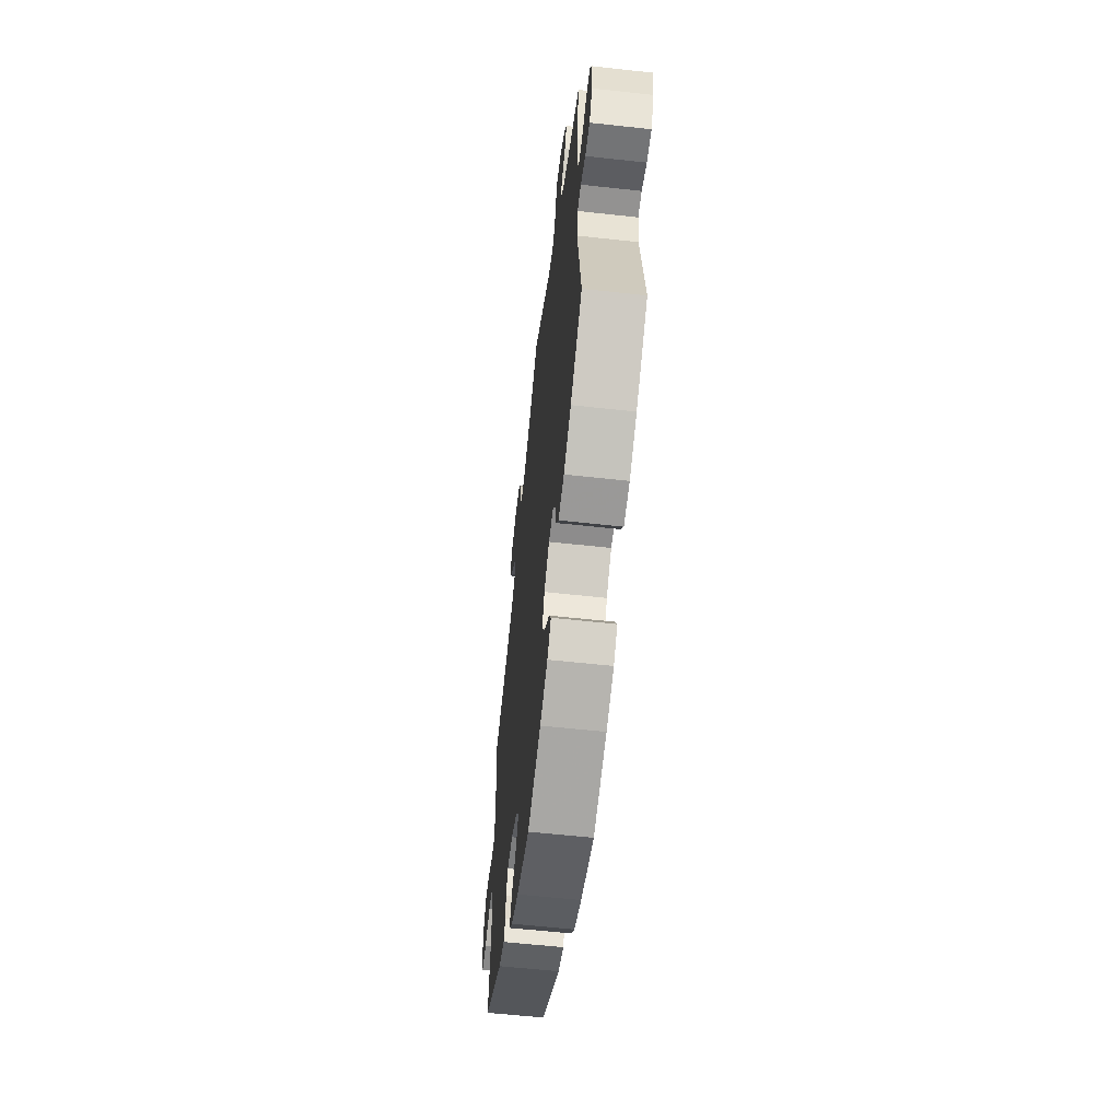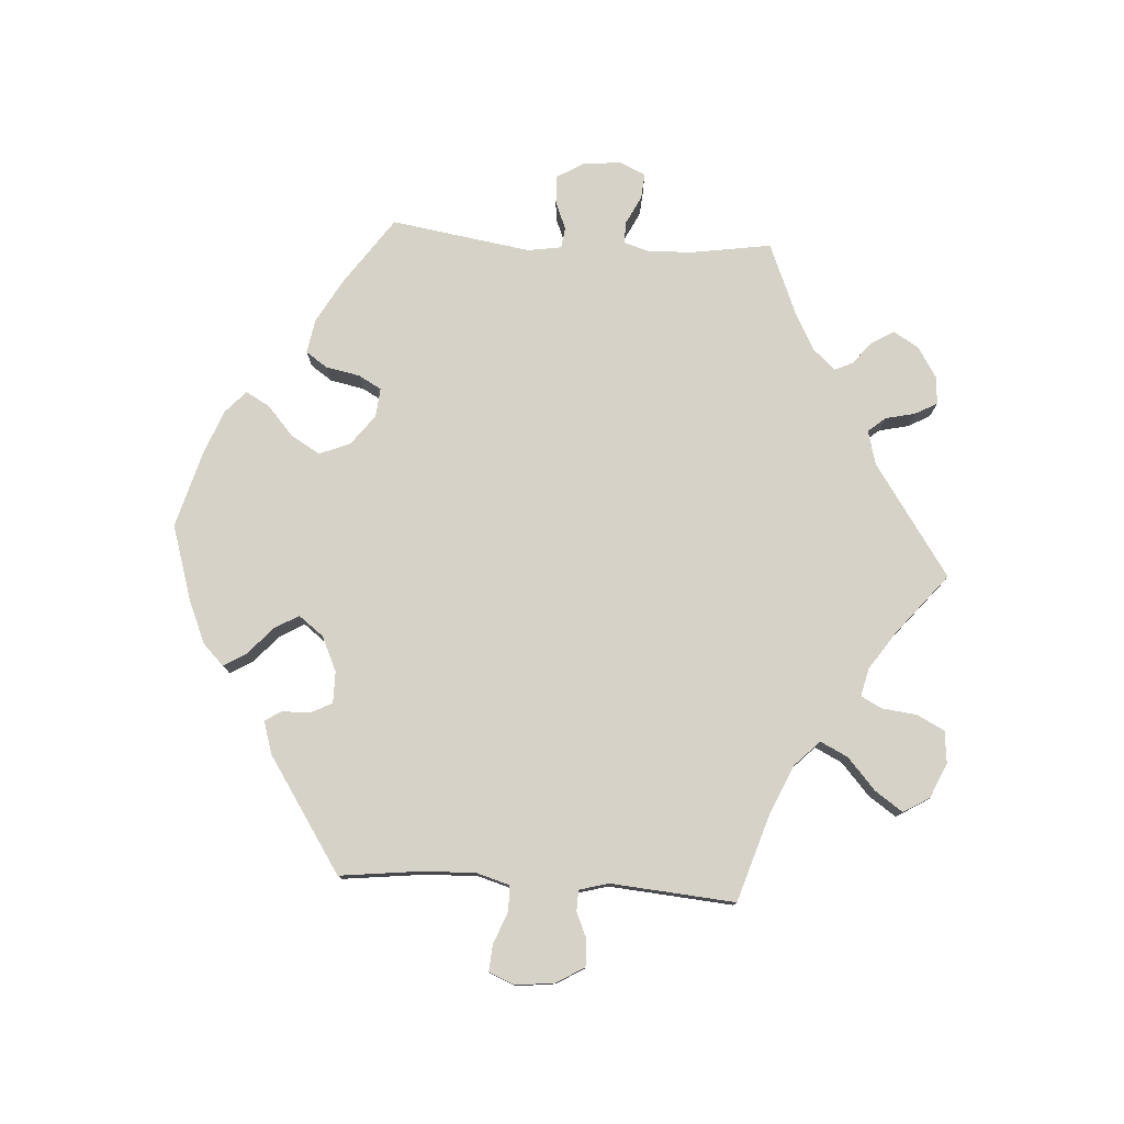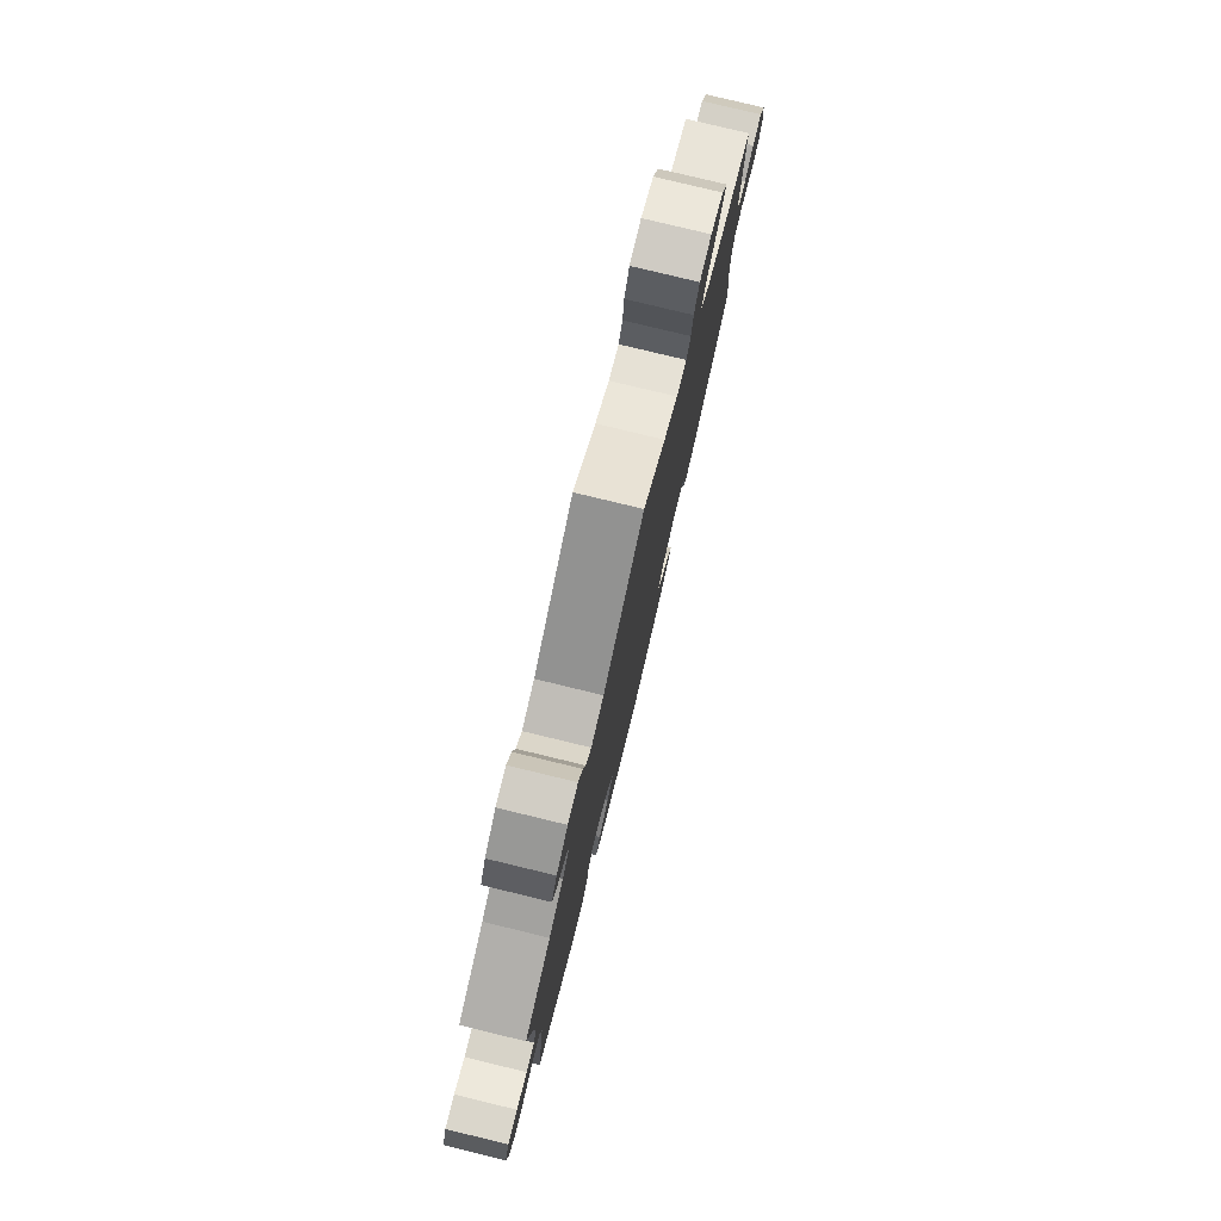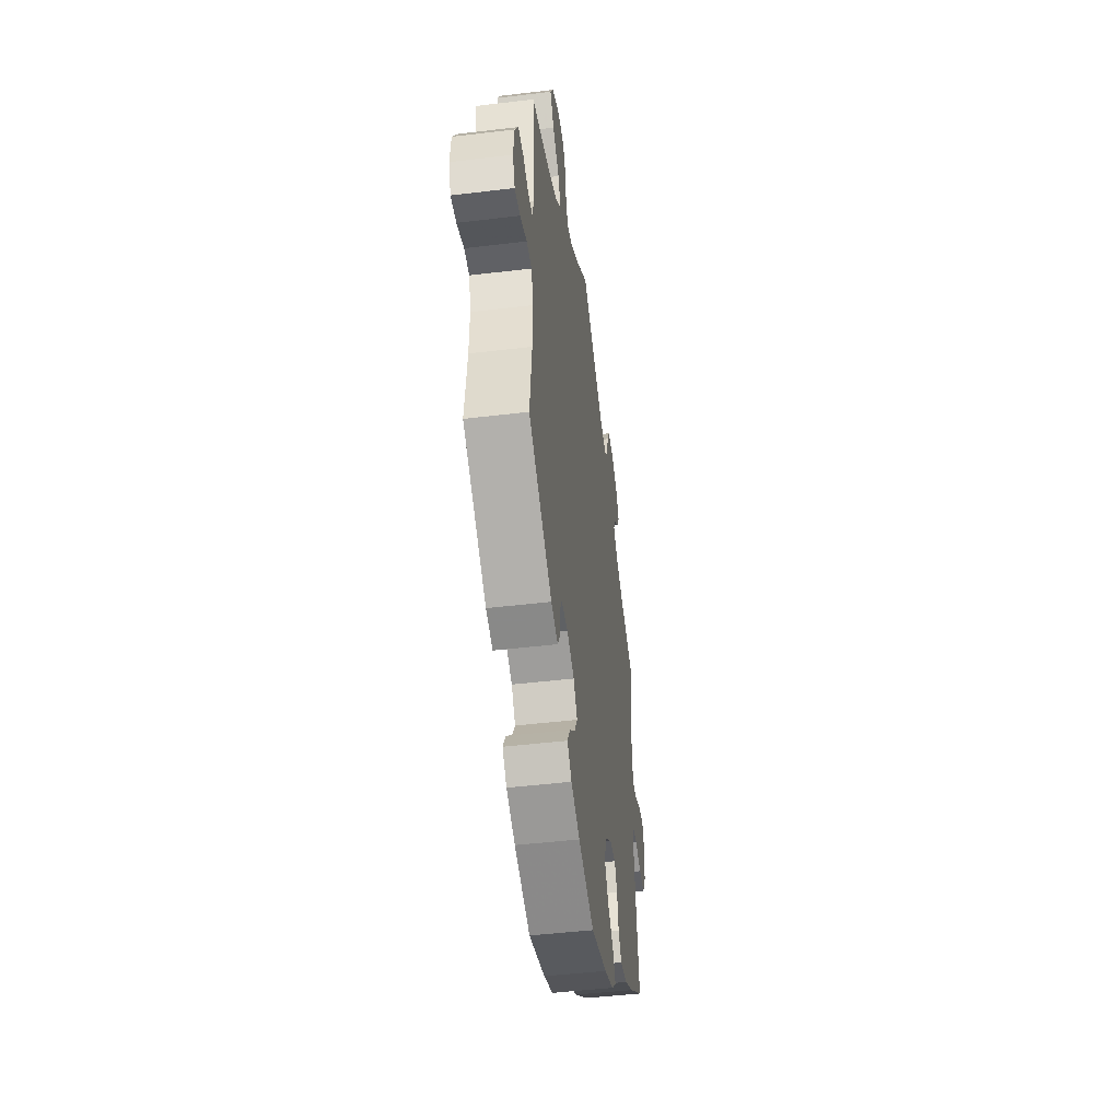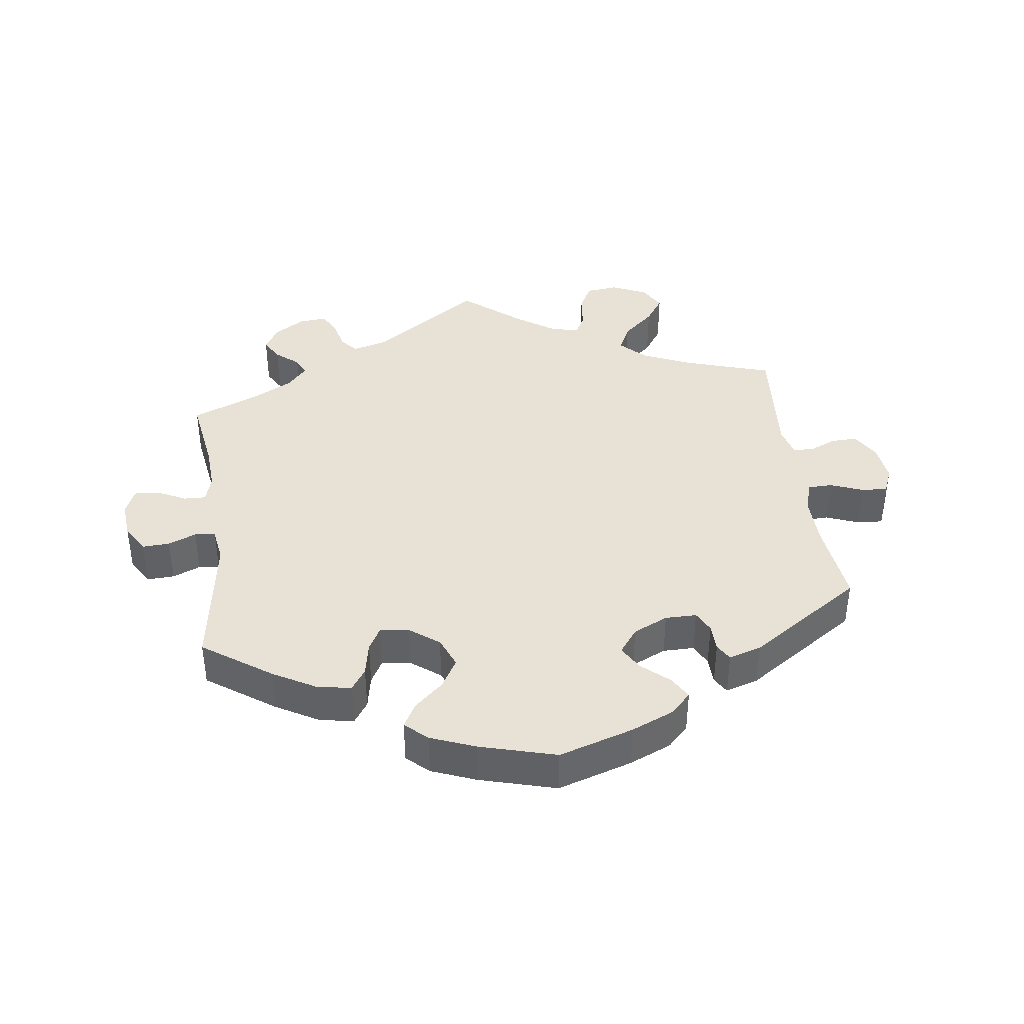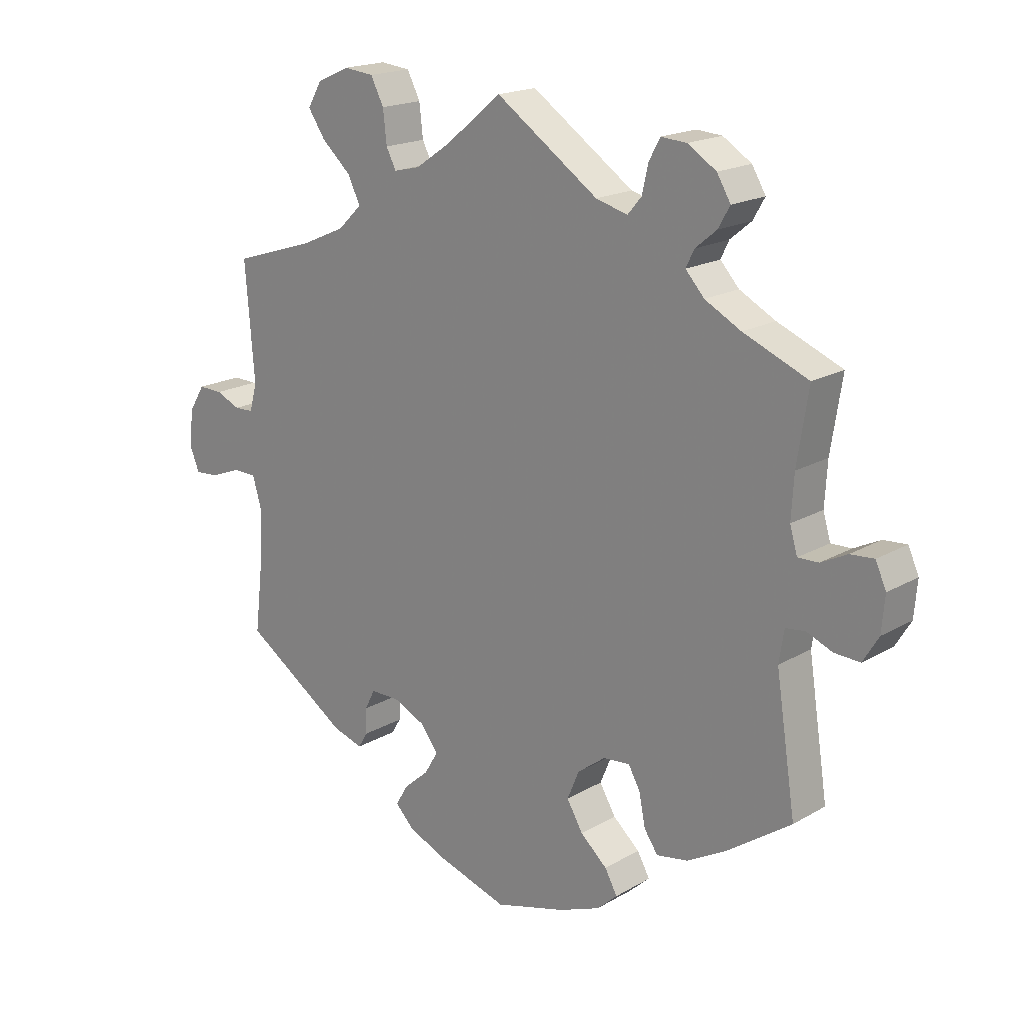
<metadata>
{"format":"obj","ext":"obj","renderer":"f3d","projection":"perspective","resolution":1024,"background":"white","views":[{"elev":-59.0,"azim":83.5,"up":"+Z"},{"elev":78.0,"azim":-86.2,"up":"+Y"},{"elev":78.7,"azim":103.6,"up":"+Z"},{"elev":-46.4,"azim":-82.2,"up":"+Z"},{"elev":40.1,"azim":172.4,"up":"+Y"},{"elev":18.5,"azim":42.1,"up":"+Z"}]}
</metadata>
<code>
v -0.111 0.07 -0.543
v -0.174 0.07 -0.516
v -0.205 0.07 -0.485
v -0.185 0.07 -0.451
v -0.145 0.07 -0.416
v -0.123 0.07 -0.379
v -0.151 0.07 -0.342
v -0.203 0.07 -0.318
v -0.25 0.07 -0.318
v -0.266 0.07 -0.35
v -0.267 0.07 -0.391
v -0.282 0.07 -0.416
v -0.331 0.07 -0.401
v -0.5 0.07 -0.289
v -0.485 0.07 -0.163
v -0.483 0.07 -0.088
v -0.497 0.07 -0.04
v -0.534 0.07 -0.039
v -0.583 0.07 -0.058
v -0.622 0.07 -0.061
v -0.638 0.07 -0.022
v -0.631 0.07 0.036
v -0.606 0.07 0.077
v -0.567 0.07 0.076
v -0.528 0.07 0.059
v -0.497 0.07 0.06
v -0.485 0.07 0.104
v -0.5 0.07 0.289
v -0.37 0.07 0.33
v -0.297 0.07 0.362
v -0.259 0.07 0.399
v -0.279 0.07 0.44
v -0.326 0.07 0.482
v -0.354 0.07 0.523
v -0.331 0.07 0.562
v -0.279 0.07 0.585
v -0.231 0.07 0.58
v -0.21 0.07 0.539
v -0.204 0.07 0.487
v -0.188 0.07 0.456
v -0.146 0.07 0.466
v -0.09 0.07 0.504
v 0 0.07 0.578
v 0.165 0.07 0.465
v 0.216 0.07 0.451
v 0.238 0.07 0.477
v 0.248 0.07 0.521
v 0.266 0.07 0.554
v 0.307 0.07 0.551
v 0.353 0.07 0.522
v 0.375 0.07 0.485
v 0.356 0.07 0.452
v 0.322 0.07 0.424
v 0.309 0.07 0.397
v 0.339 0.07 0.364
v 0.397 0.07 0.333
v 0.501 0.07 0.29
v 0.483 0.07 0.175
v 0.479 0.07 0.107
v 0.491 0.07 0.066
v 0.524 0.07 0.067
v 0.566 0.07 0.088
v 0.604 0.07 0.091
v 0.621 0.07 0.053
v 0.616 0.07 -0.004
v 0.591 0.07 -0.045
v 0.55 0.07 -0.043
v 0.508 0.07 -0.026
v 0.477 0.07 -0.03
v 0.469 0.07 -0.081
v 0.501 0.07 -0.289
v 0.399 0.07 -0.36
v 0.335 0.07 -0.396
v 0.284 0.07 -0.405
v 0.262 0.07 -0.373
v 0.252 0.07 -0.322
v 0.233 0.07 -0.288
v 0.19 0.07 -0.292
v 0.145 0.07 -0.326
v 0.126 0.07 -0.372
v 0.152 0.07 -0.416
v 0.195 0.07 -0.454
v 0.215 0.07 -0.49
v 0.182 0.07 -0.52
v 0.116 0.07 -0.546
v 0.001 0.07 -0.578
v -0.111 0 -0.543
v -0.174 0 -0.516
v -0.205 0 -0.485
v -0.185 0 -0.451
v -0.145 0 -0.416
v -0.123 0 -0.379
v -0.151 0 -0.342
v -0.203 0 -0.318
v -0.25 0 -0.318
v -0.266 0 -0.35
v -0.267 0 -0.391
v -0.282 0 -0.416
v -0.331 0 -0.401
v -0.5 0 -0.289
v -0.485 0 -0.163
v -0.483 0 -0.088
v -0.497 0 -0.04
v -0.534 0 -0.039
v -0.583 0 -0.058
v -0.622 0 -0.061
v -0.638 0 -0.022
v -0.631 0 0.036
v -0.606 0 0.077
v -0.567 0 0.076
v -0.528 0 0.059
v -0.497 0 0.06
v -0.485 0 0.104
v -0.5 0 0.289
v -0.37 0 0.33
v -0.297 0 0.362
v -0.259 0 0.399
v -0.279 0 0.44
v -0.326 0 0.482
v -0.354 0 0.523
v -0.331 0 0.562
v -0.279 0 0.585
v -0.231 0 0.58
v -0.21 0 0.539
v -0.204 0 0.487
v -0.188 0 0.456
v -0.146 0 0.466
v -0.09 0 0.504
v 0 0 0.578
v 0.165 0 0.465
v 0.216 0 0.451
v 0.238 0 0.477
v 0.248 0 0.521
v 0.266 0 0.554
v 0.307 0 0.551
v 0.353 0 0.522
v 0.375 0 0.485
v 0.356 0 0.452
v 0.322 0 0.424
v 0.309 0 0.397
v 0.339 0 0.364
v 0.397 0 0.333
v 0.501 0 0.29
v 0.483 0 0.175
v 0.479 0 0.107
v 0.491 0 0.066
v 0.524 0 0.067
v 0.566 0 0.088
v 0.604 0 0.091
v 0.621 0 0.053
v 0.616 0 -0.004
v 0.591 0 -0.045
v 0.55 0 -0.043
v 0.508 0 -0.026
v 0.477 0 -0.03
v 0.469 0 -0.081
v 0.501 0 -0.289
v 0.399 0 -0.36
v 0.335 0 -0.396
v 0.284 0 -0.405
v 0.262 0 -0.373
v 0.252 0 -0.322
v 0.233 0 -0.288
v 0.19 0 -0.292
v 0.145 0 -0.326
v 0.126 0 -0.372
v 0.152 0 -0.416
v 0.195 0 -0.454
v 0.215 0 -0.49
v 0.182 0 -0.52
v 0.116 0 -0.546
v 0.001 0 -0.578
f 81 82 83 84
f 80 81 84 85
f 73 74 75 76
f 73 76 77
f 70 71 72 73
f 69 70 73 77
f 65 66 67 68
f 65 68 69
f 64 65 69
f 61 62 63 64
f 60 61 64 69
f 59 60 69 77
f 56 57 58
f 55 56 58 59
f 54 55 59 77
f 50 51 52 53
f 50 53 54
f 49 50 54
f 46 47 48 49
f 45 46 49 54
f 44 45 54 77
f 42 43 44 77
f 36 37 38 39
f 36 39 40
f 35 36 40
f 32 33 34 35
f 31 32 35 40
f 30 31 40 41
f 27 28 29
f 26 27 29 30
f 22 23 24 25
f 22 25 26
f 21 22 26
f 18 19 20 21
f 17 18 21 26
f 16 17 26 30
f 12 13 14 15
f 10 11 12 15
f 9 10 15 16
f 8 9 16 30
f 2 3 4 5
f 2 5 6
f 1 2 6
f 80 85 86 1
f 41 42 77 78
f 41 78 79
f 7 8 30 41
f 6 7 41 79
f 1 6 79 80
f 170 169 168 167
f 171 170 167 166
f 162 161 160 159
f 163 162 159
f 159 158 157 156
f 163 159 156 155
f 154 153 152 151
f 155 154 151
f 155 151 150
f 150 149 148 147
f 155 150 147 146
f 163 155 146 145
f 144 143 142
f 145 144 142 141
f 163 145 141 140
f 139 138 137 136
f 140 139 136
f 140 136 135
f 135 134 133 132
f 140 135 132 131
f 163 140 131 130
f 163 130 129 128
f 125 124 123 122
f 126 125 122
f 126 122 121
f 121 120 119 118
f 126 121 118 117
f 127 126 117 116
f 115 114 113
f 116 115 113 112
f 111 110 109 108
f 112 111 108
f 112 108 107
f 107 106 105 104
f 112 107 104 103
f 116 112 103 102
f 101 100 99 98
f 101 98 97 96
f 102 101 96 95
f 116 102 95 94
f 91 90 89 88
f 92 91 88
f 92 88 87
f 87 172 171 166
f 164 163 128 127
f 165 164 127
f 127 116 94 93
f 165 127 93 92
f 166 165 92 87
f 1 87 88 2
f 2 88 89 3
f 3 89 90 4
f 4 90 91 5
f 5 91 92 6
f 6 92 93 7
f 7 93 94 8
f 8 94 95 9
f 9 95 96 10
f 10 96 97 11
f 11 97 98 12
f 12 98 99 13
f 13 99 100 14
f 14 100 101 15
f 15 101 102 16
f 16 102 103 17
f 17 103 104 18
f 18 104 105 19
f 19 105 106 20
f 20 106 107 21
f 21 107 108 22
f 22 108 109 23
f 23 109 110 24
f 24 110 111 25
f 25 111 112 26
f 26 112 113 27
f 27 113 114 28
f 28 114 115 29
f 29 115 116 30
f 30 116 117 31
f 31 117 118 32
f 32 118 119 33
f 33 119 120 34
f 34 120 121 35
f 35 121 122 36
f 36 122 123 37
f 37 123 124 38
f 38 124 125 39
f 39 125 126 40
f 40 126 127 41
f 41 127 128 42
f 42 128 129 43
f 43 129 130 44
f 44 130 131 45
f 45 131 132 46
f 46 132 133 47
f 47 133 134 48
f 48 134 135 49
f 49 135 136 50
f 50 136 137 51
f 51 137 138 52
f 52 138 139 53
f 53 139 140 54
f 54 140 141 55
f 55 141 142 56
f 56 142 143 57
f 57 143 144 58
f 58 144 145 59
f 59 145 146 60
f 60 146 147 61
f 61 147 148 62
f 62 148 149 63
f 63 149 150 64
f 64 150 151 65
f 65 151 152 66
f 66 152 153 67
f 67 153 154 68
f 68 154 155 69
f 69 155 156 70
f 70 156 157 71
f 71 157 158 72
f 72 158 159 73
f 73 159 160 74
f 74 160 161 75
f 75 161 162 76
f 76 162 163 77
f 77 163 164 78
f 78 164 165 79
f 79 165 166 80
f 80 166 167 81
f 81 167 168 82
f 82 168 169 83
f 83 169 170 84
f 84 170 171 85
f 85 171 172 86
f 86 172 87 1

</code>
